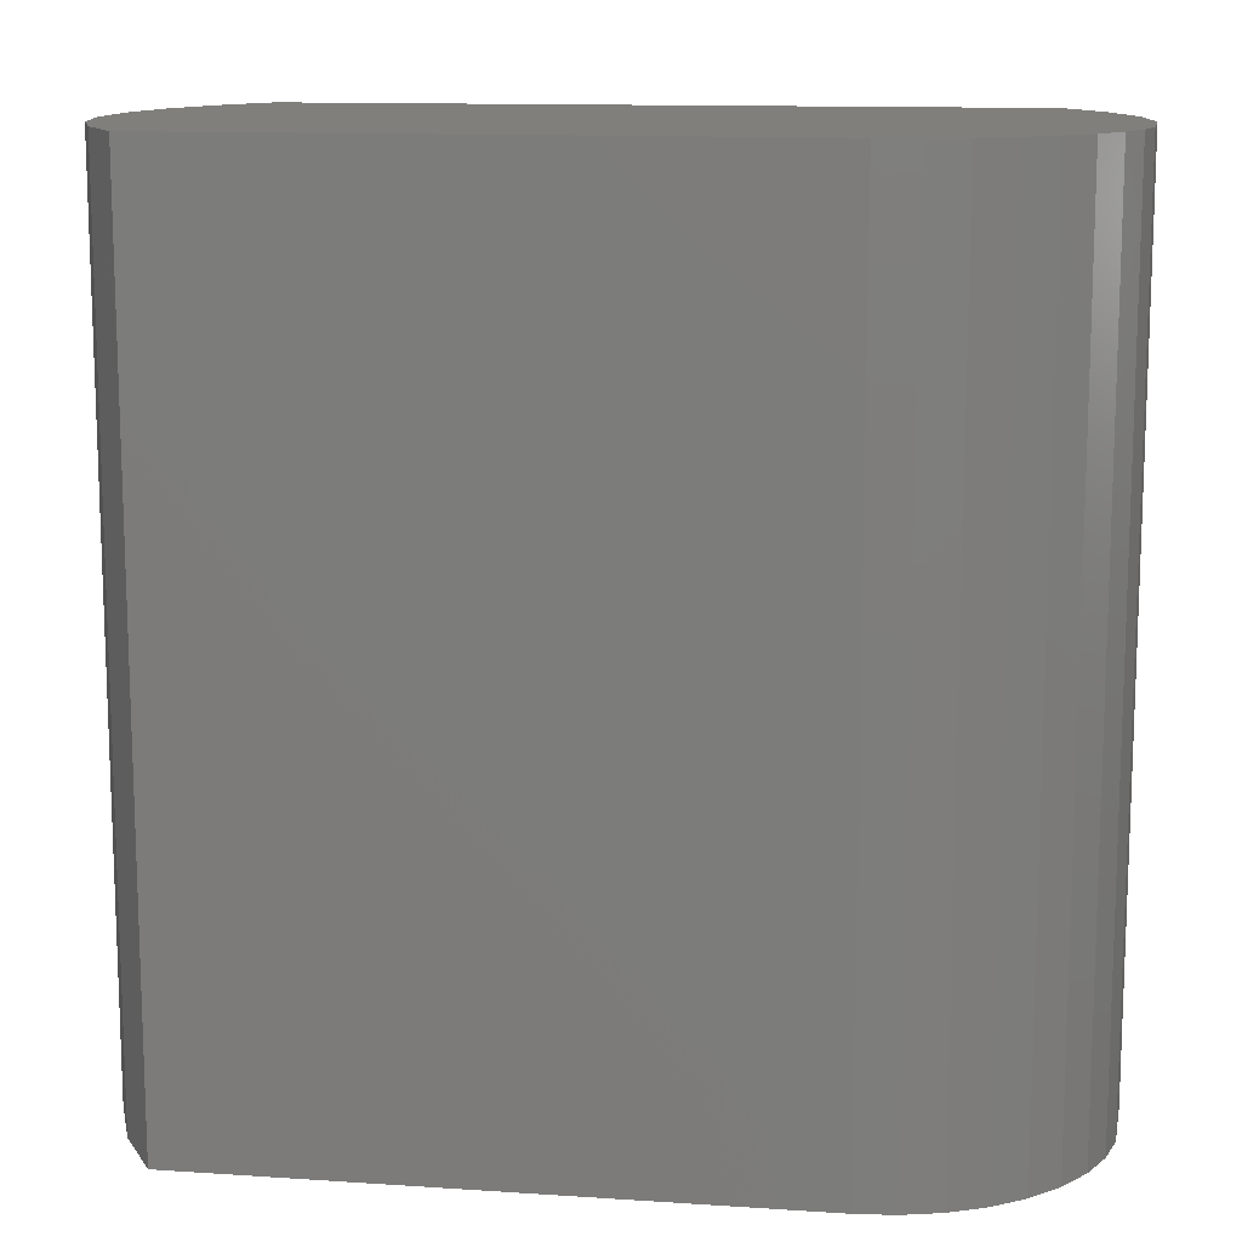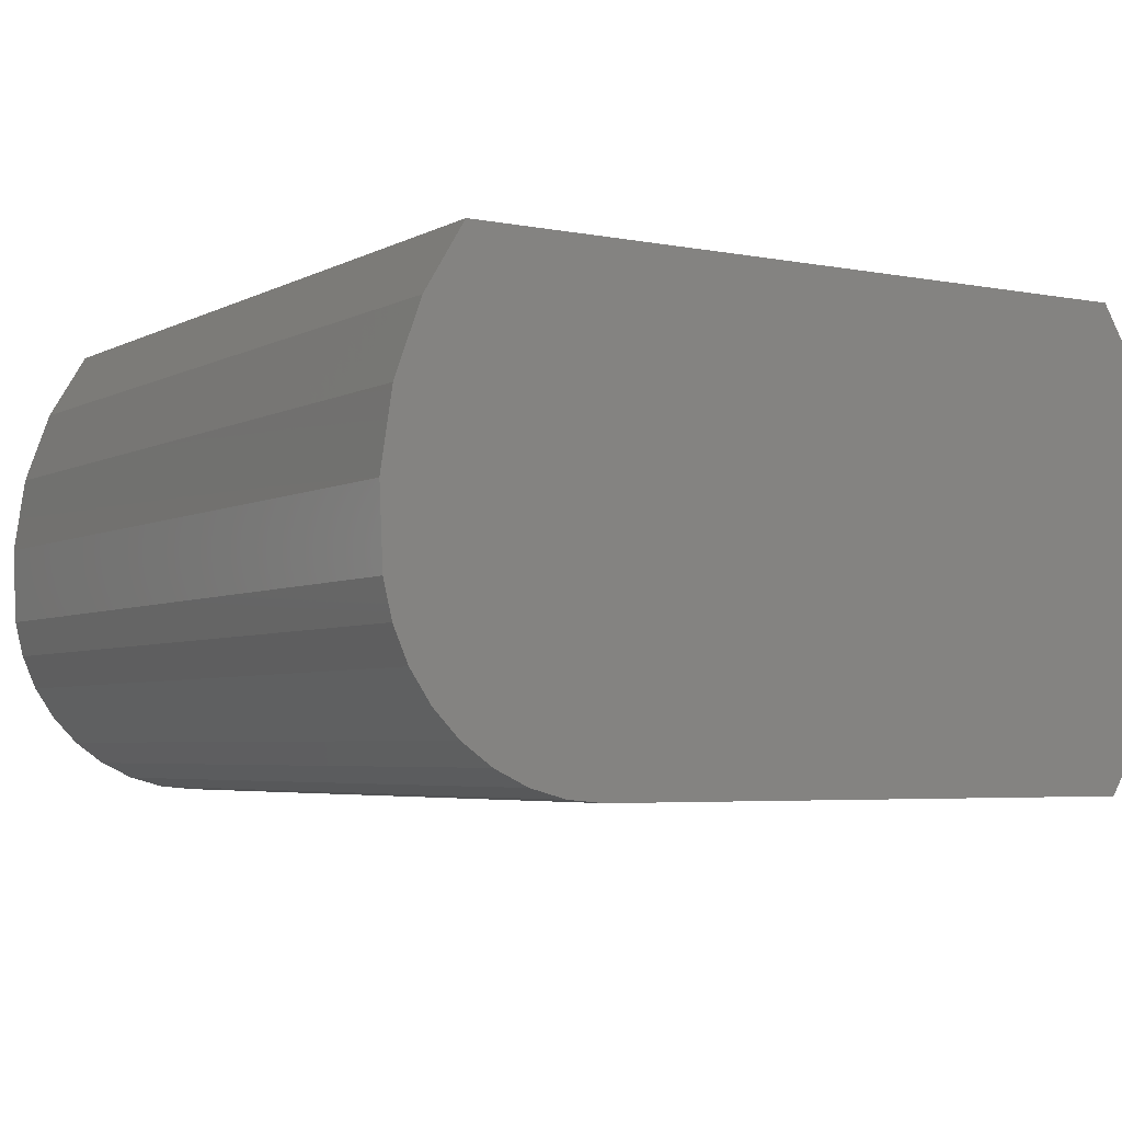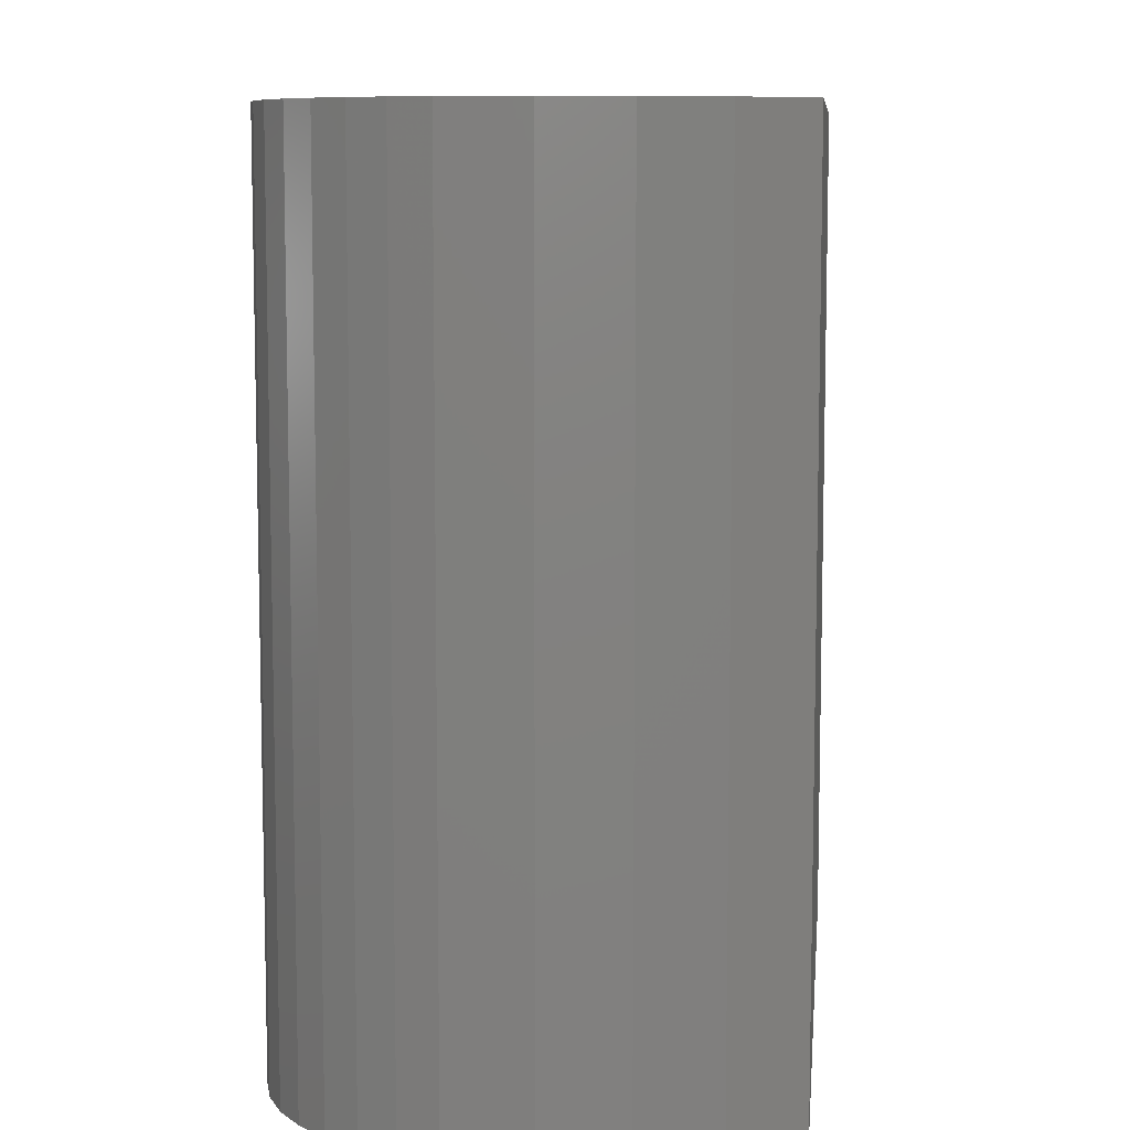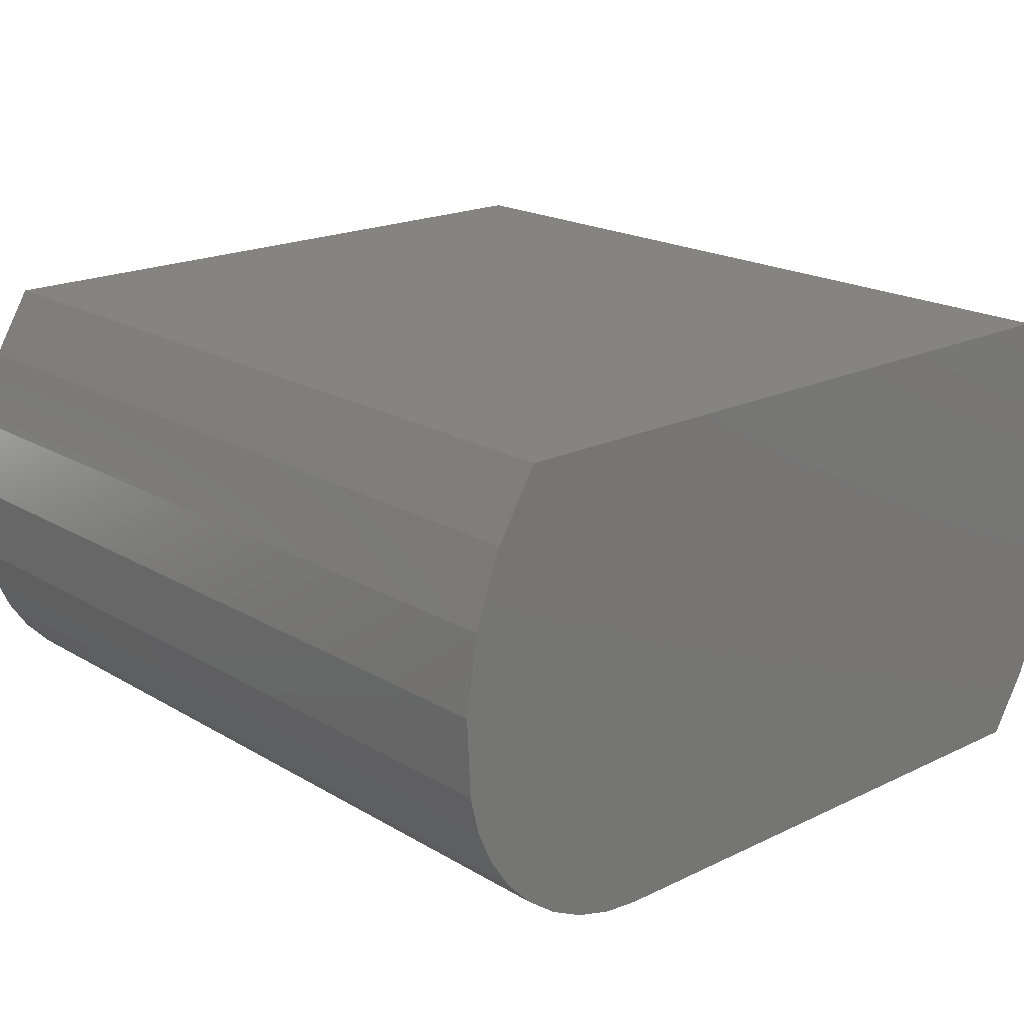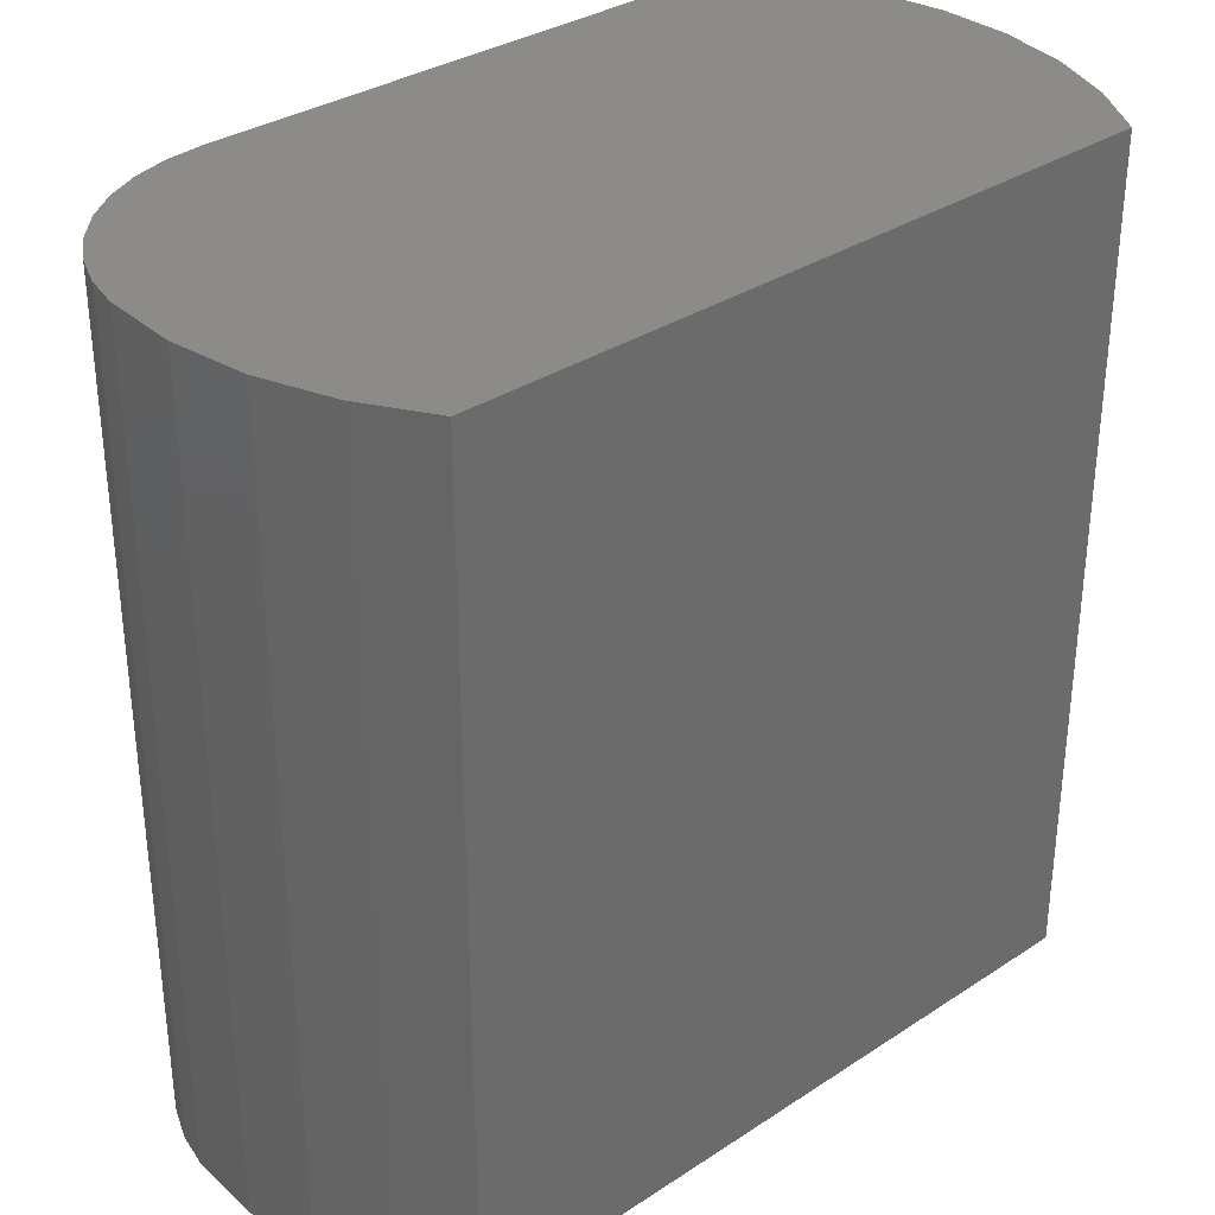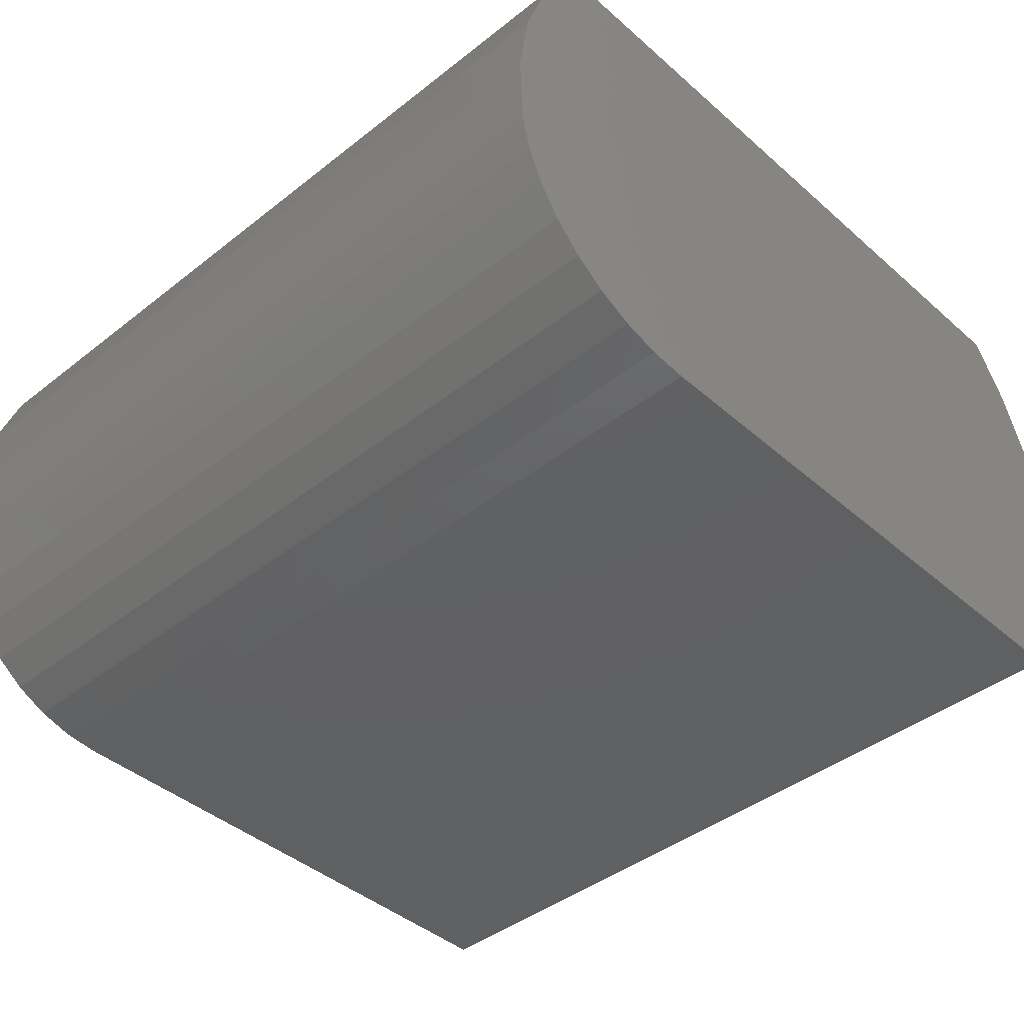
<metadata>
{"format":"stl","ext":"stl","renderer":"f3d","projection":"perspective","resolution":1024,"background":"white","views":[{"elev":12.6,"azim":-171.2,"up":"+Y"},{"elev":-4.4,"azim":-32.1,"up":"+Z"},{"elev":8.5,"azim":-84.1,"up":"+Y"},{"elev":19.3,"azim":-42.1,"up":"+Z"},{"elev":33.0,"azim":-42.1,"up":"+Y"},{"elev":-41.7,"azim":-46.5,"up":"+Z"}]}
</metadata>
<code>
# stl→obj: 42 verts, 80 faces
v -0.3188 -0.03125 0.2129
v -0.3467 -0.03125 0.2104
v -0.3174 -0.03125 0.2106
v -0.3452 -0.03125 0.2129
v -0.3477 -0.03125 0.2007
v -0.3471 -0.03125 0.1994
v -0.3463 -0.03125 0.1982
v -0.3165 -0.03125 0.2001
v -0.3454 -0.03125 0.1972
v -0.3174 -0.03125 0.1976
v -0.3442 -0.03125 0.1964
v -0.343 -0.03125 0.1958
v -0.3416 -0.03125 0.1954
v -0.3403 -0.03125 0.1953
v -0.3188 -0.03125 0.1953
v -0.3165 -0.03125 0.2081
v -0.3477 -0.03125 0.2077
v -0.316 -0.03125 0.2055
v -0.3481 -0.03125 0.2049
v -0.316 -0.03125 0.2028
v -0.348 -0.03125 0.202
v -0.3174 4.867e-17 0.2106
v -0.3467 4.571e-17 0.2104
v -0.3188 4.864e-17 0.2129
v -0.3452 4.592e-17 0.2129
v -0.3463 4.498e-17 0.1982
v -0.3471 4.496e-17 0.1994
v -0.3477 4.496e-17 0.2007
v -0.3454 4.503e-17 0.1972
v -0.3165 4.82e-17 0.2001
v -0.3174 4.795e-17 0.1976
v -0.3188 4.787e-17 0.1953
v -0.3403 4.549e-17 0.1953
v -0.3416 4.534e-17 0.1954
v -0.343 4.522e-17 0.1958
v -0.3442 4.511e-17 0.1964
v -0.348 4.51e-17 0.202
v -0.316 4.84e-17 0.2028
v -0.3481 4.524e-17 0.2049
v -0.316 4.855e-17 0.2055
v -0.3477 4.545e-17 0.2077
v -0.3165 4.864e-17 0.2081
f 1 2 3
f 1 4 2
f 5 6 7
f 8 7 9
f 10 8 9
f 10 9 11
f 10 11 12
f 10 12 13
f 10 13 14
f 10 14 15
f 3 2 16
f 16 2 17
f 16 17 18
f 18 17 19
f 18 19 20
f 20 19 21
f 20 21 8
f 8 21 5
f 8 5 7
f 22 23 24
f 23 25 24
f 26 27 28
f 29 26 30
f 31 32 33
f 31 33 34
f 31 34 35
f 31 35 36
f 31 36 29
f 31 29 30
f 26 28 30
f 30 28 37
f 30 37 38
f 38 37 39
f 38 39 40
f 40 39 41
f 40 41 42
f 42 41 23
f 42 23 22
f 37 21 39
f 39 21 19
f 39 19 41
f 41 19 17
f 41 17 23
f 23 17 2
f 23 2 25
f 25 2 4
f 33 32 14
f 14 32 15
f 21 37 5
f 5 37 28
f 5 28 6
f 6 28 27
f 6 27 7
f 7 27 26
f 7 26 9
f 9 26 29
f 9 29 11
f 11 29 36
f 11 36 12
f 12 36 35
f 12 35 13
f 13 35 34
f 13 34 14
f 14 34 33
f 24 25 1
f 1 25 4
f 24 1 22
f 22 1 3
f 22 3 42
f 42 3 16
f 42 16 40
f 40 16 18
f 40 18 38
f 38 18 20
f 38 20 30
f 30 20 8
f 30 8 31
f 31 8 10
f 31 10 32
f 32 10 15

</code>
